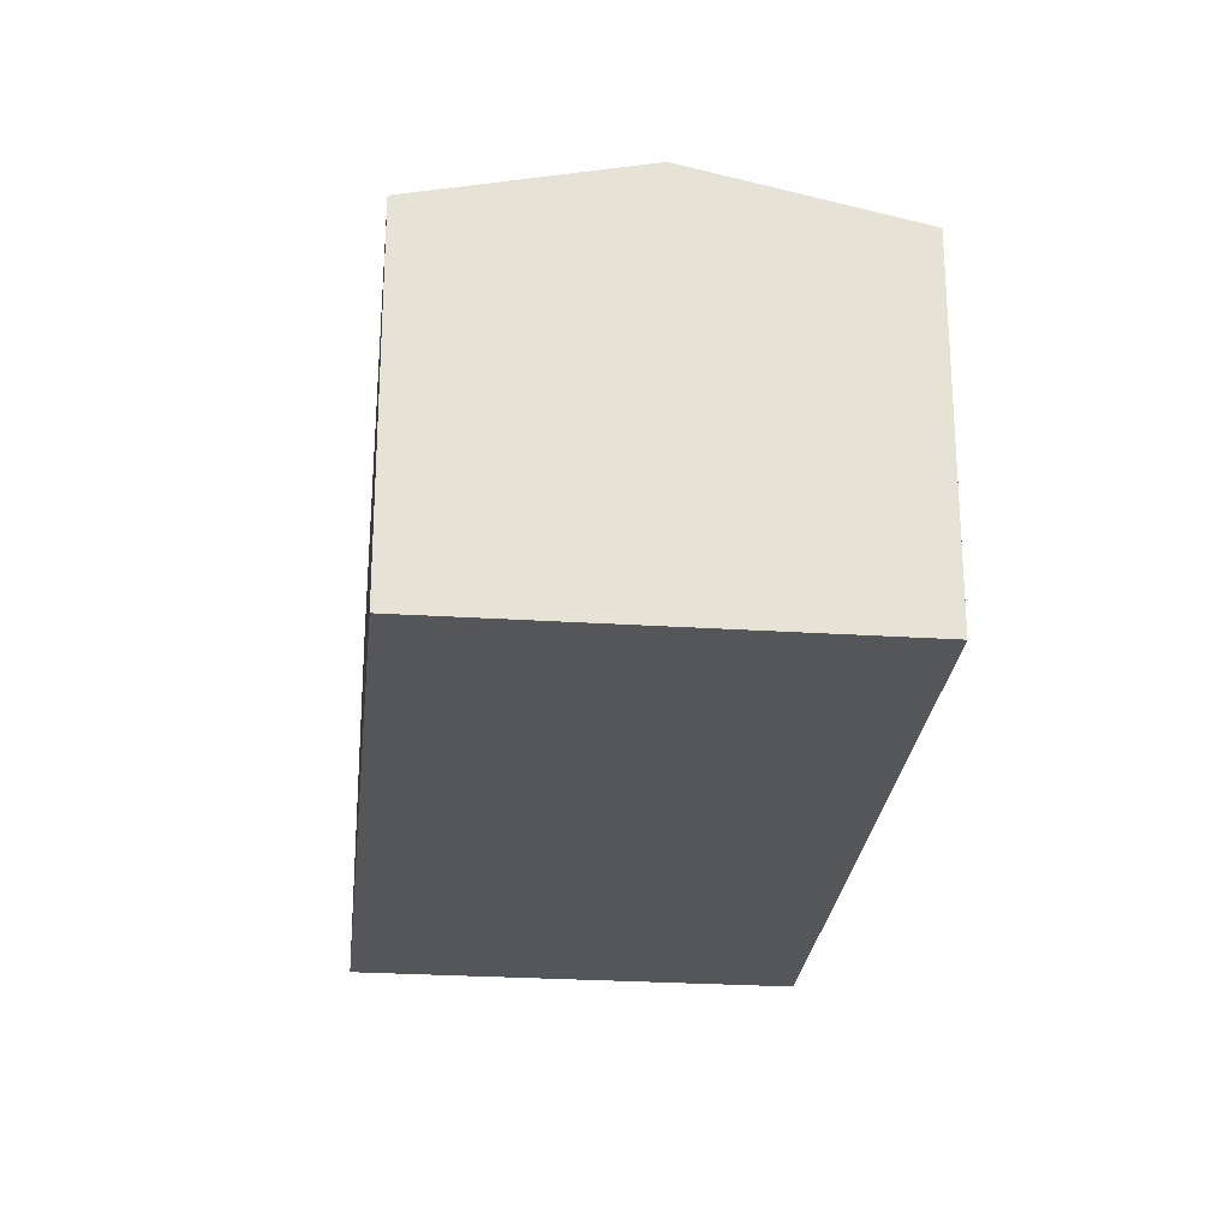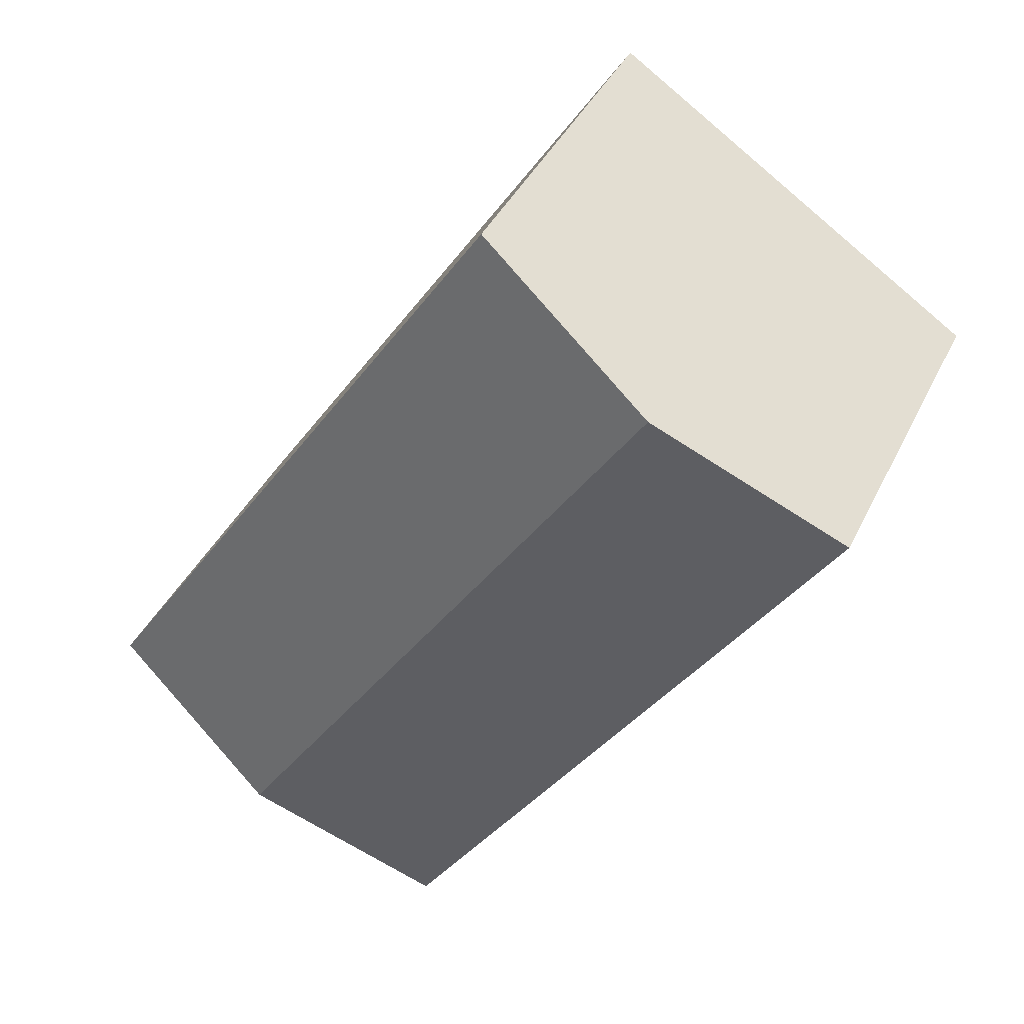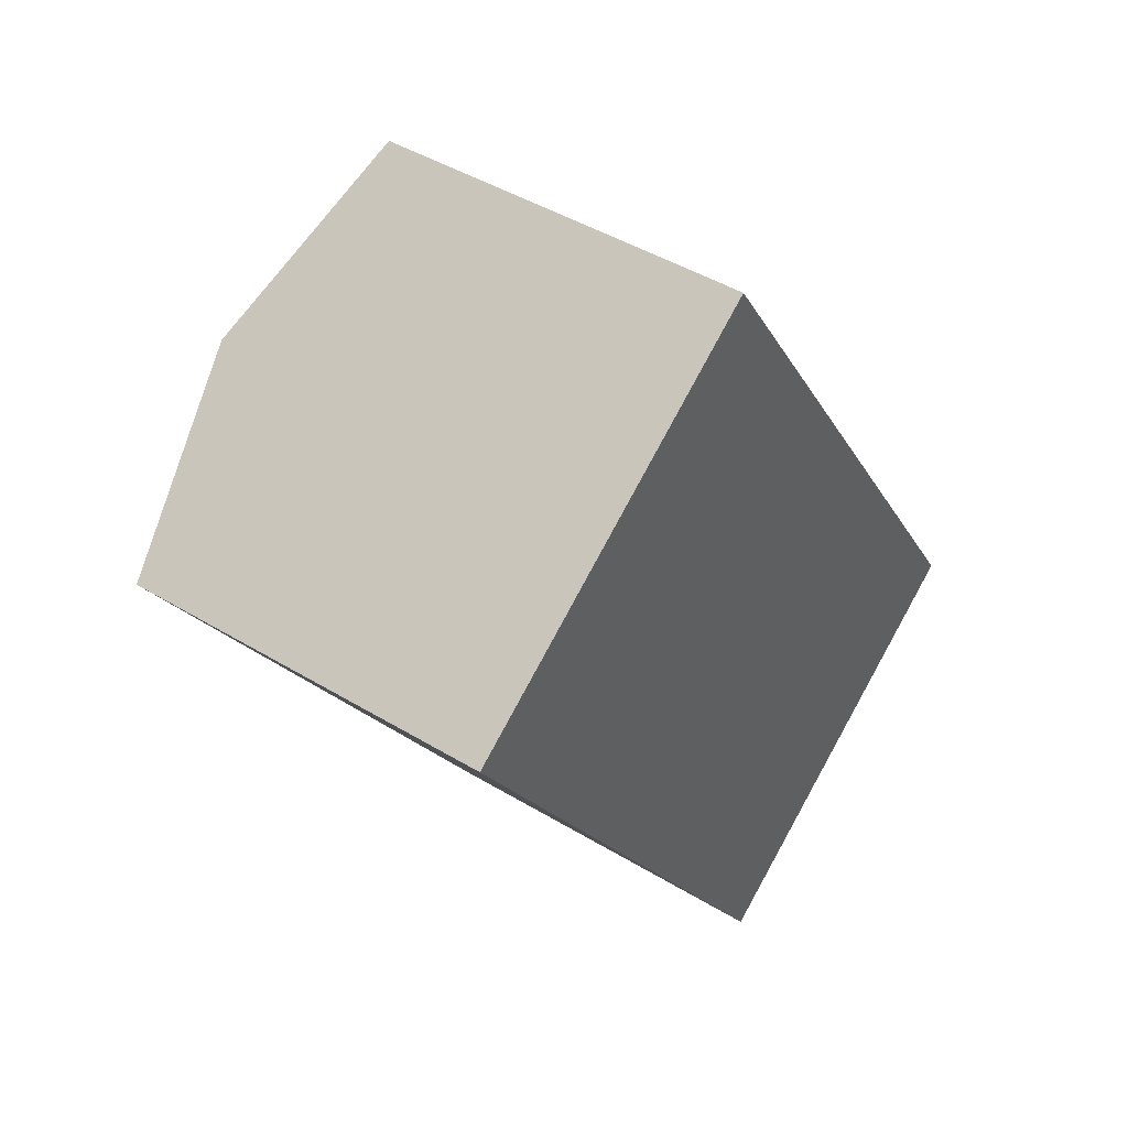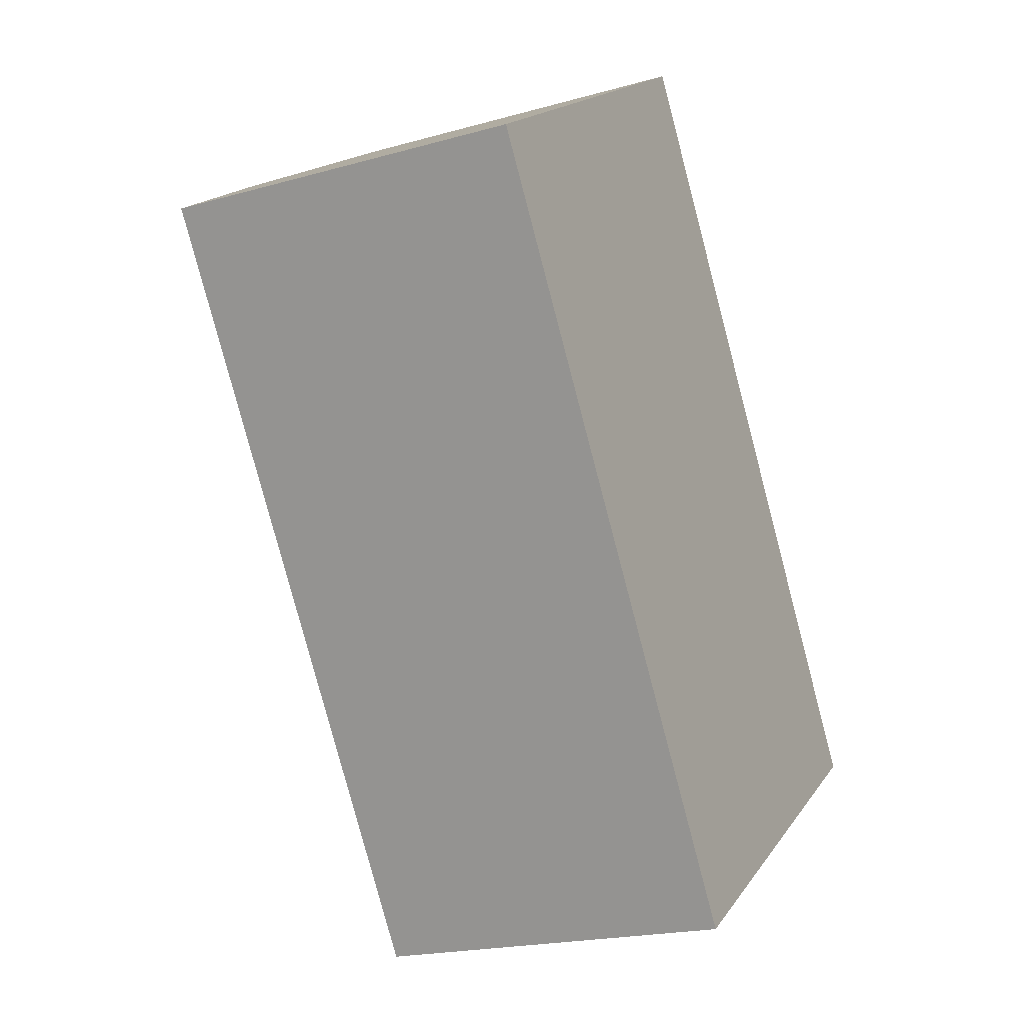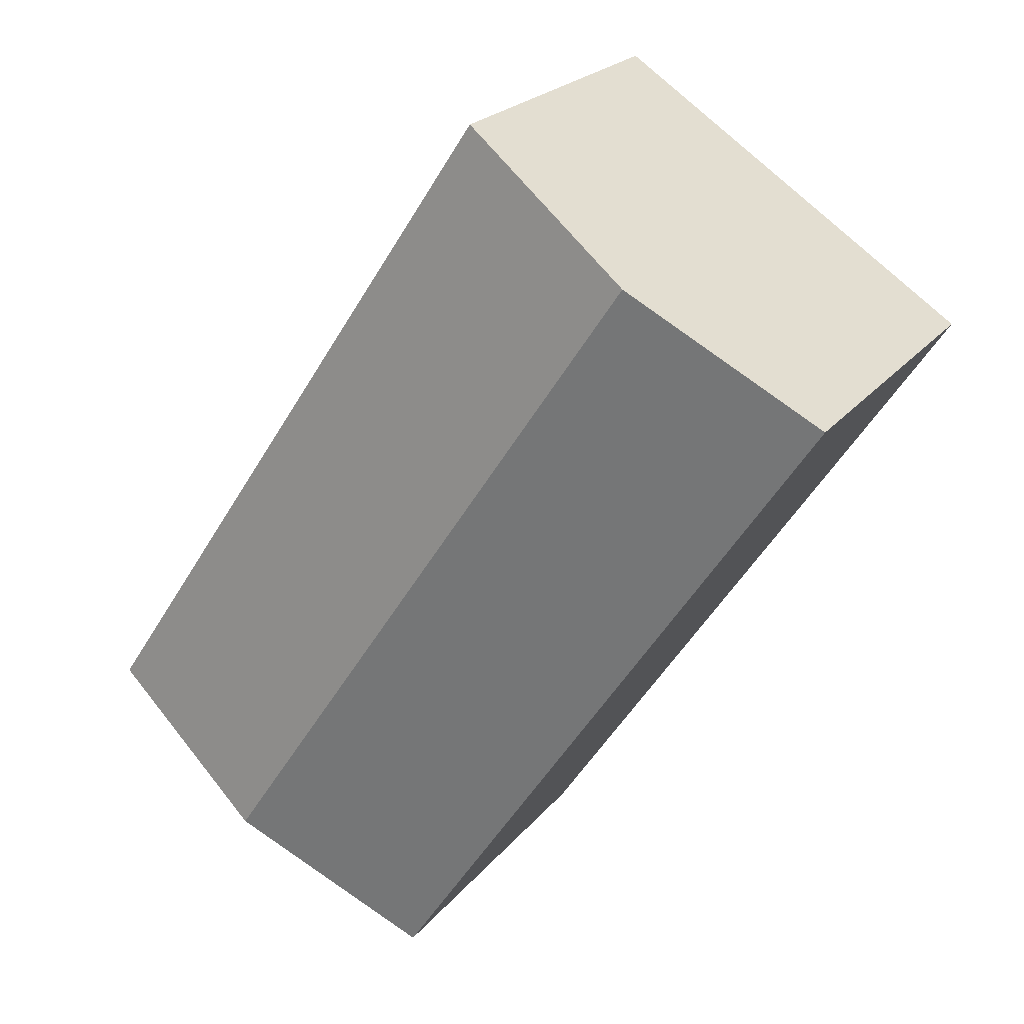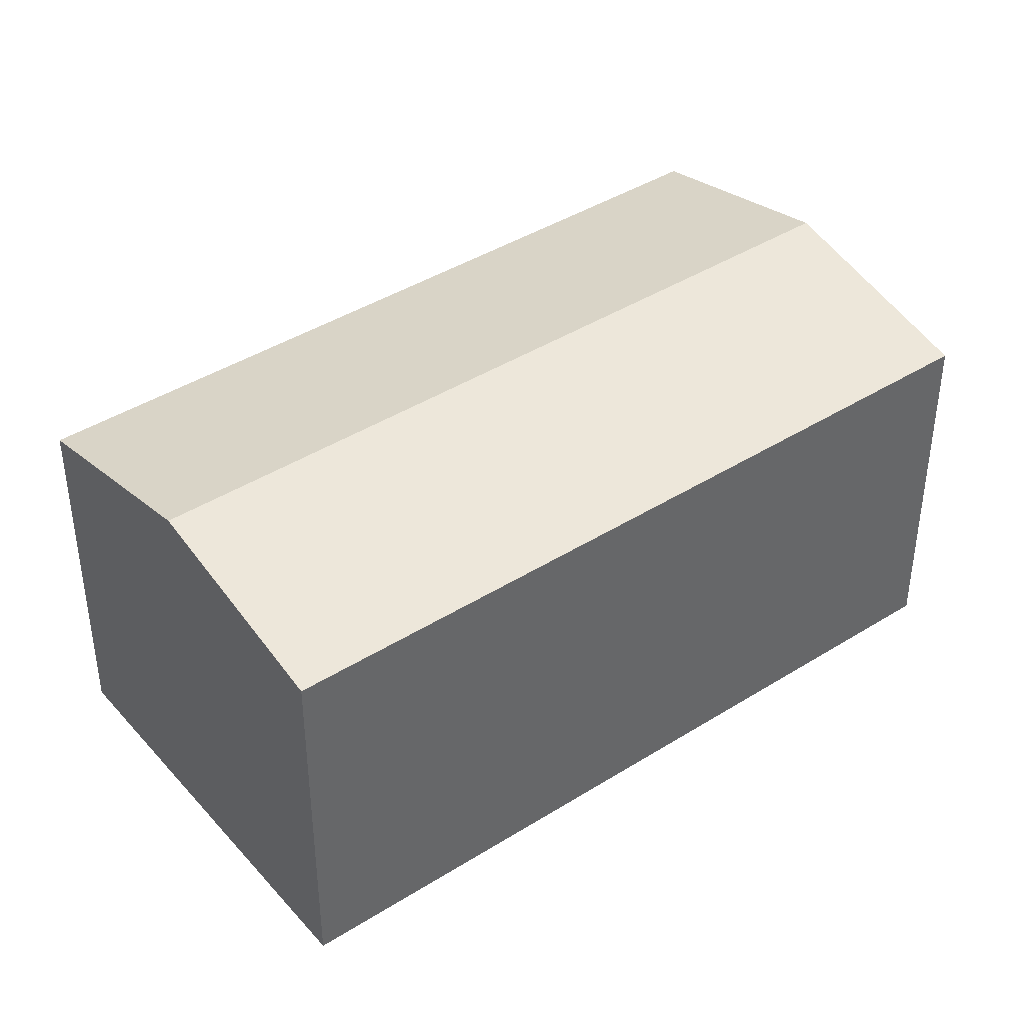
<metadata>
{"format":"obj","ext":"obj","renderer":"f3d","projection":"perspective","resolution":1024,"background":"white","views":[{"elev":-26.0,"azim":-39.4,"up":"+Y"},{"elev":39.9,"azim":-156.2,"up":"+Z"},{"elev":44.8,"azim":-54.8,"up":"+Z"},{"elev":-20.0,"azim":-62.5,"up":"+Z"},{"elev":22.5,"azim":-151.9,"up":"+Z"},{"elev":41.5,"azim":-160.8,"up":"+Y"}]}
</metadata>
<code>
v  0 4.494 2.752e-16
v  7.796 5.084 -6.83
v  5.523 4.494 -8.336
v  2.273 5.084 1.506
v  10.07 4.494 -5.324
v  4.546 4.494 3.012
v  8.762 4.833 -6.189
v  5.523 5.104e-16 -8.336
v  7.796 4.182e-16 -6.83
v  10.07 3.26e-16 -5.324
v  8.762 3.79e-16 -6.189
v  0 0 0
v  2.273 -9.222e-17 1.506
v  4.546 -1.844e-16 3.012
g defaultobject
f 1 2 3
f 2 1 4
f 5 4 6
f 4 5 7
f 4 7 2
f 2 8 3
f 8 2 7
f 8 7 5
f 8 5 9
f 9 5 10
f 9 10 11
f 8 1 3
f 1 8 12
f 12 4 1
f 4 12 6
f 6 12 13
f 6 13 14
f 14 5 6
f 5 14 10
f 9 12 8
f 12 9 13
f 13 9 11
f 13 11 14
f 14 11 10

</code>
